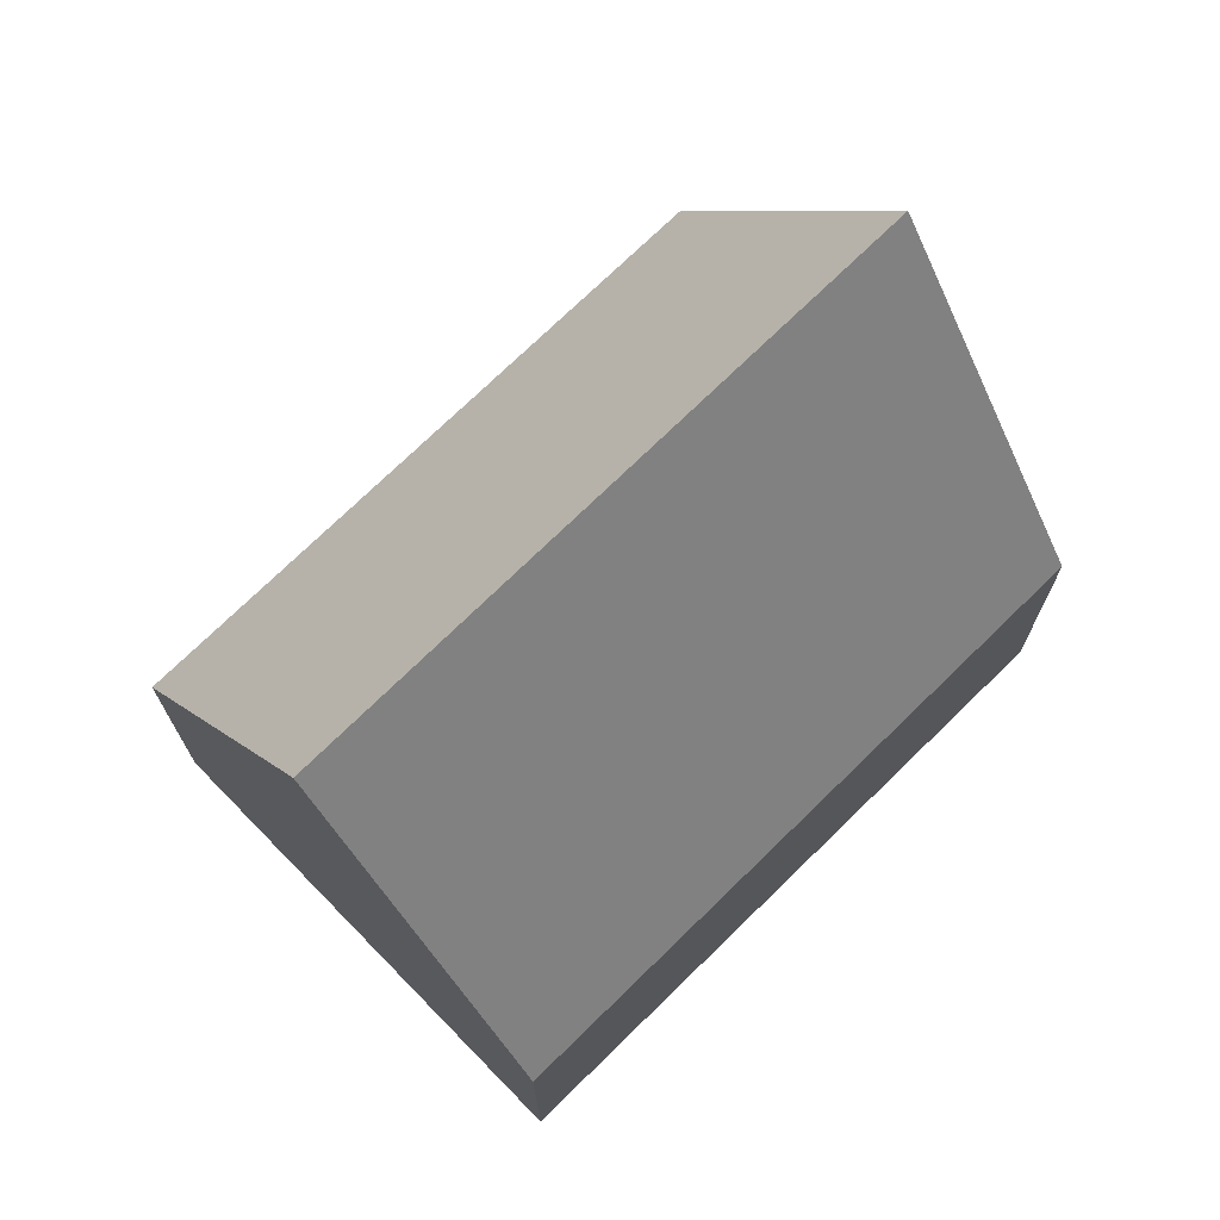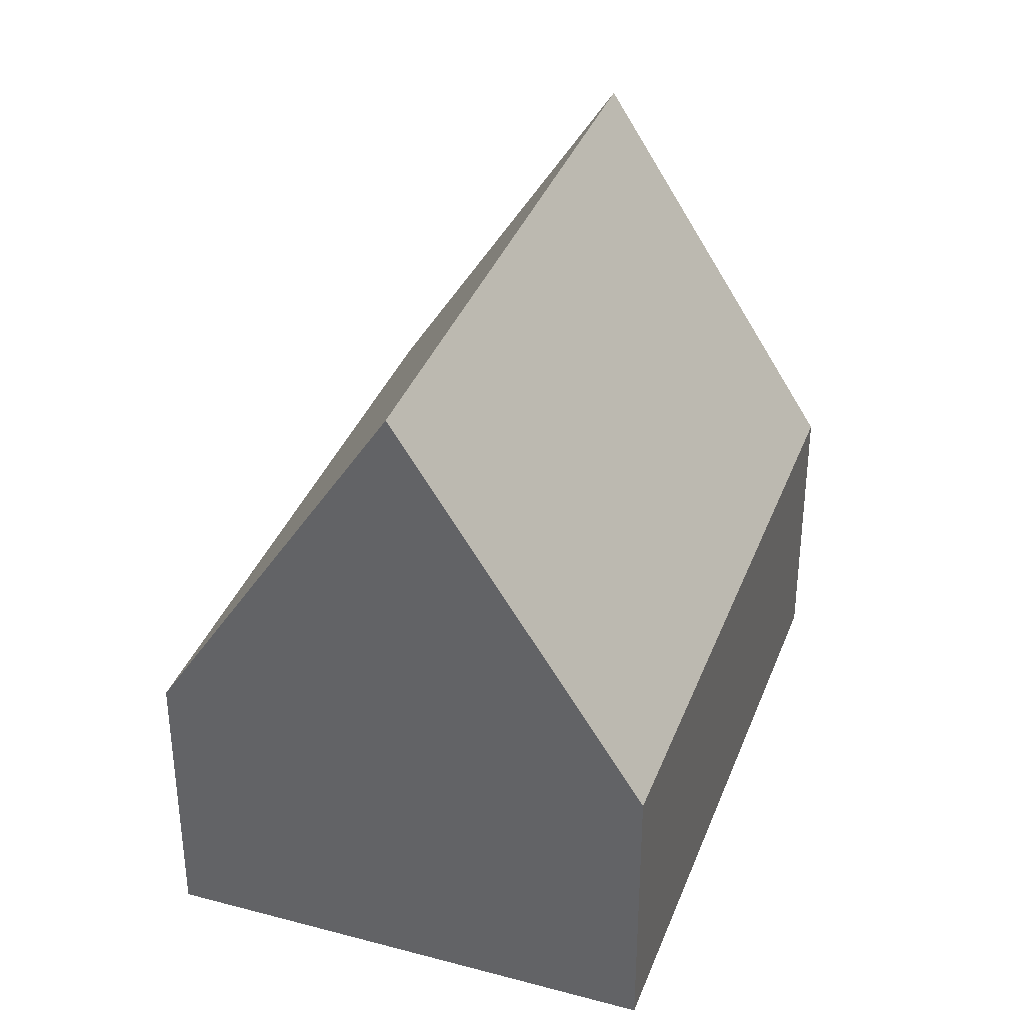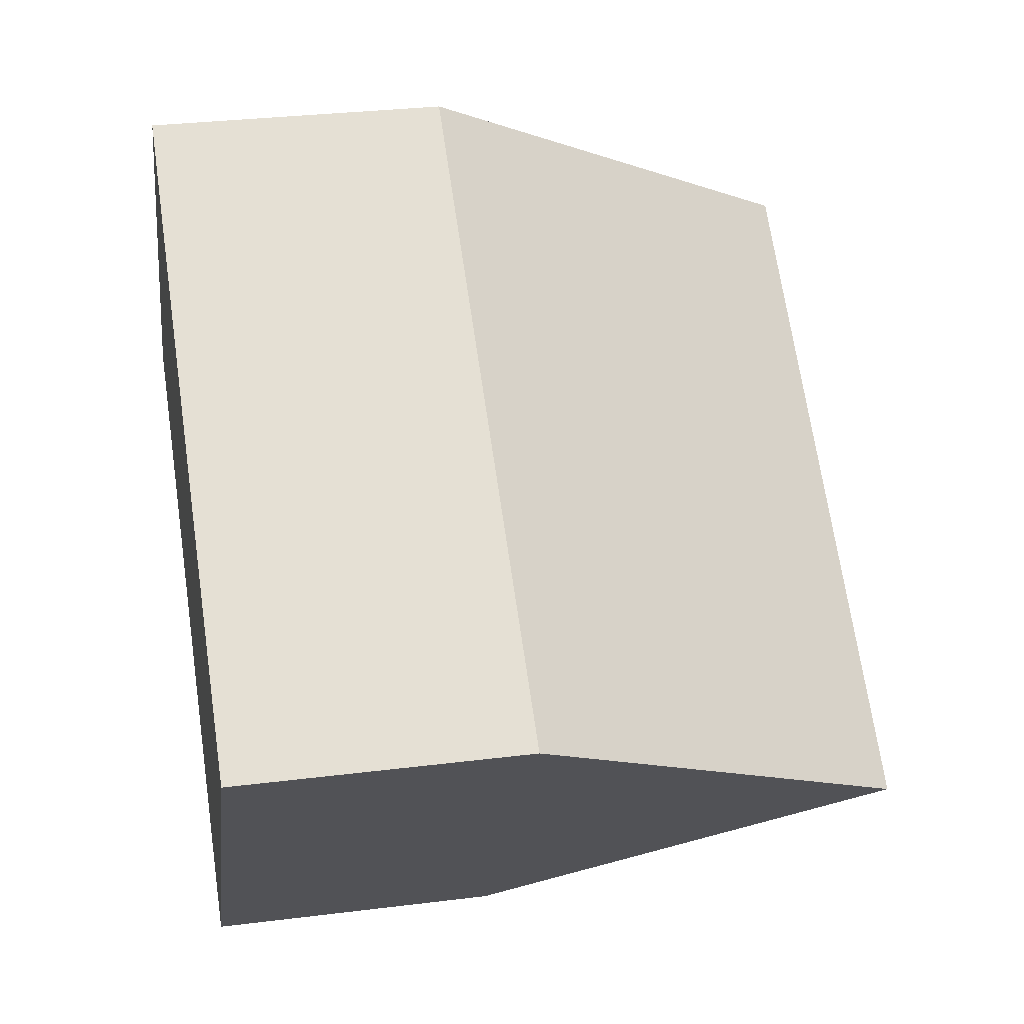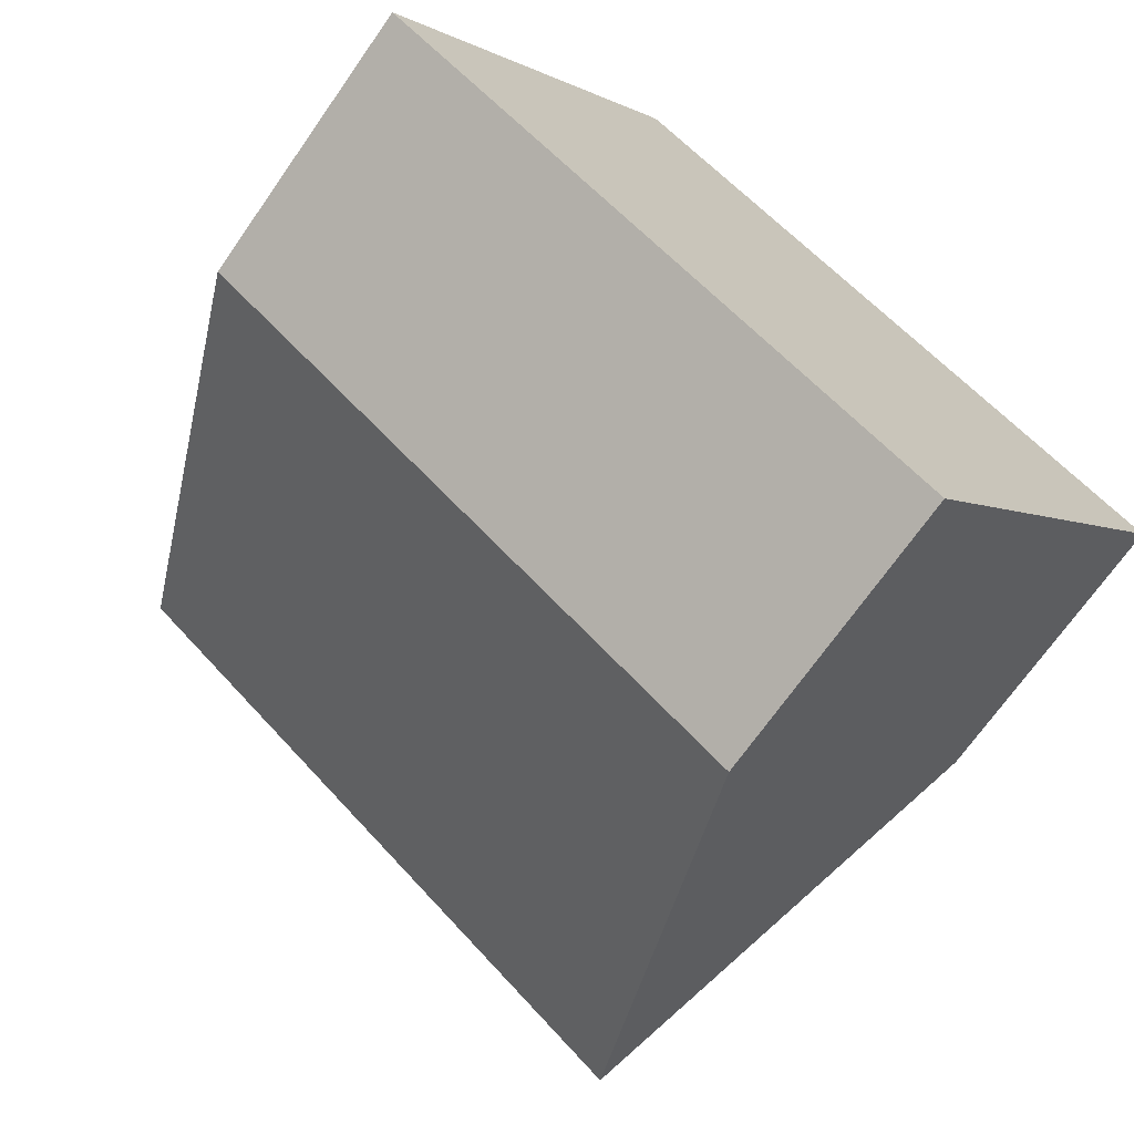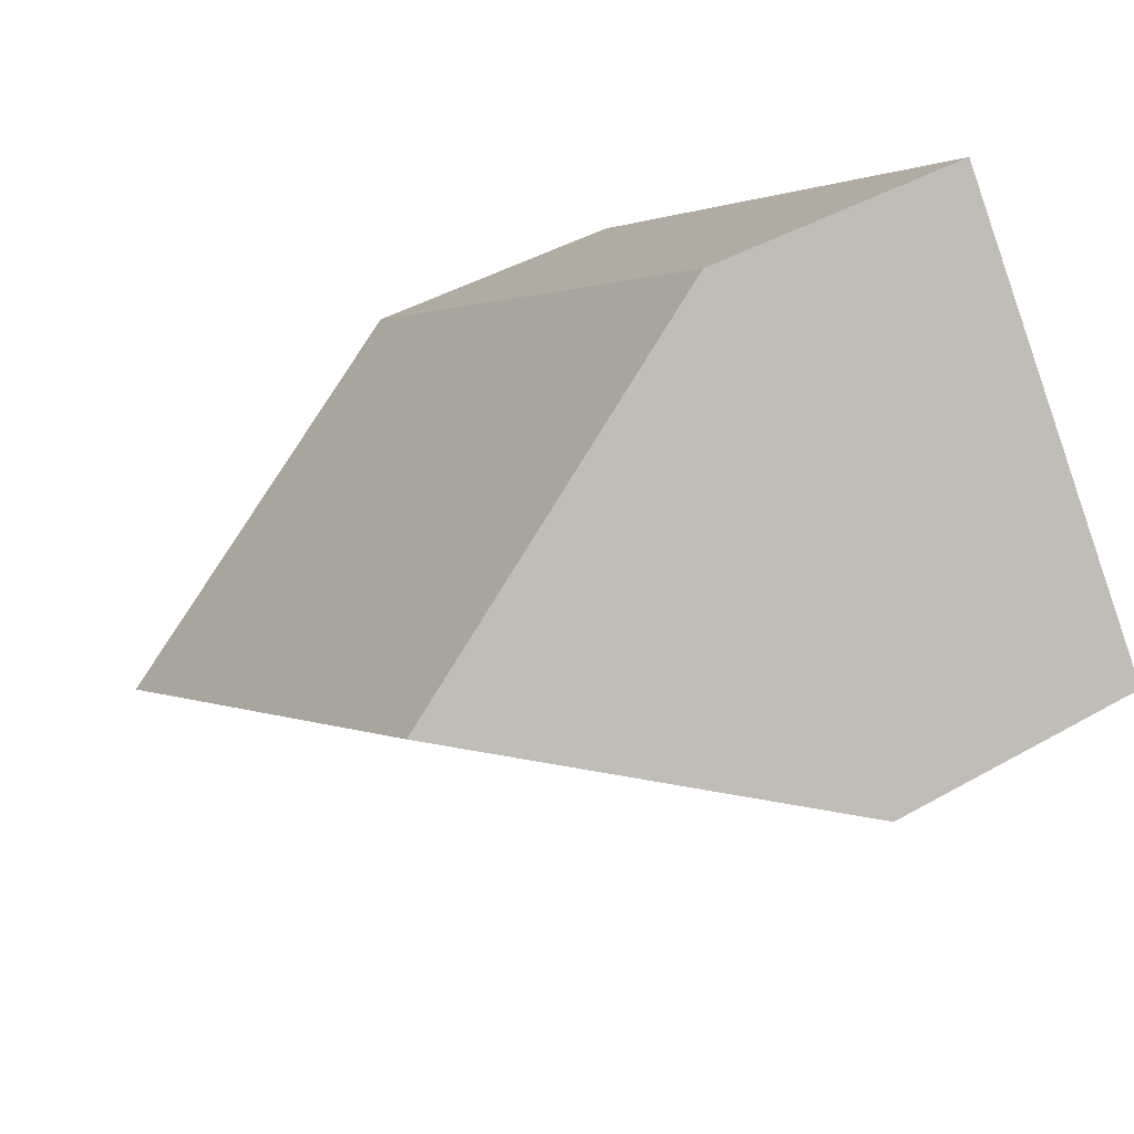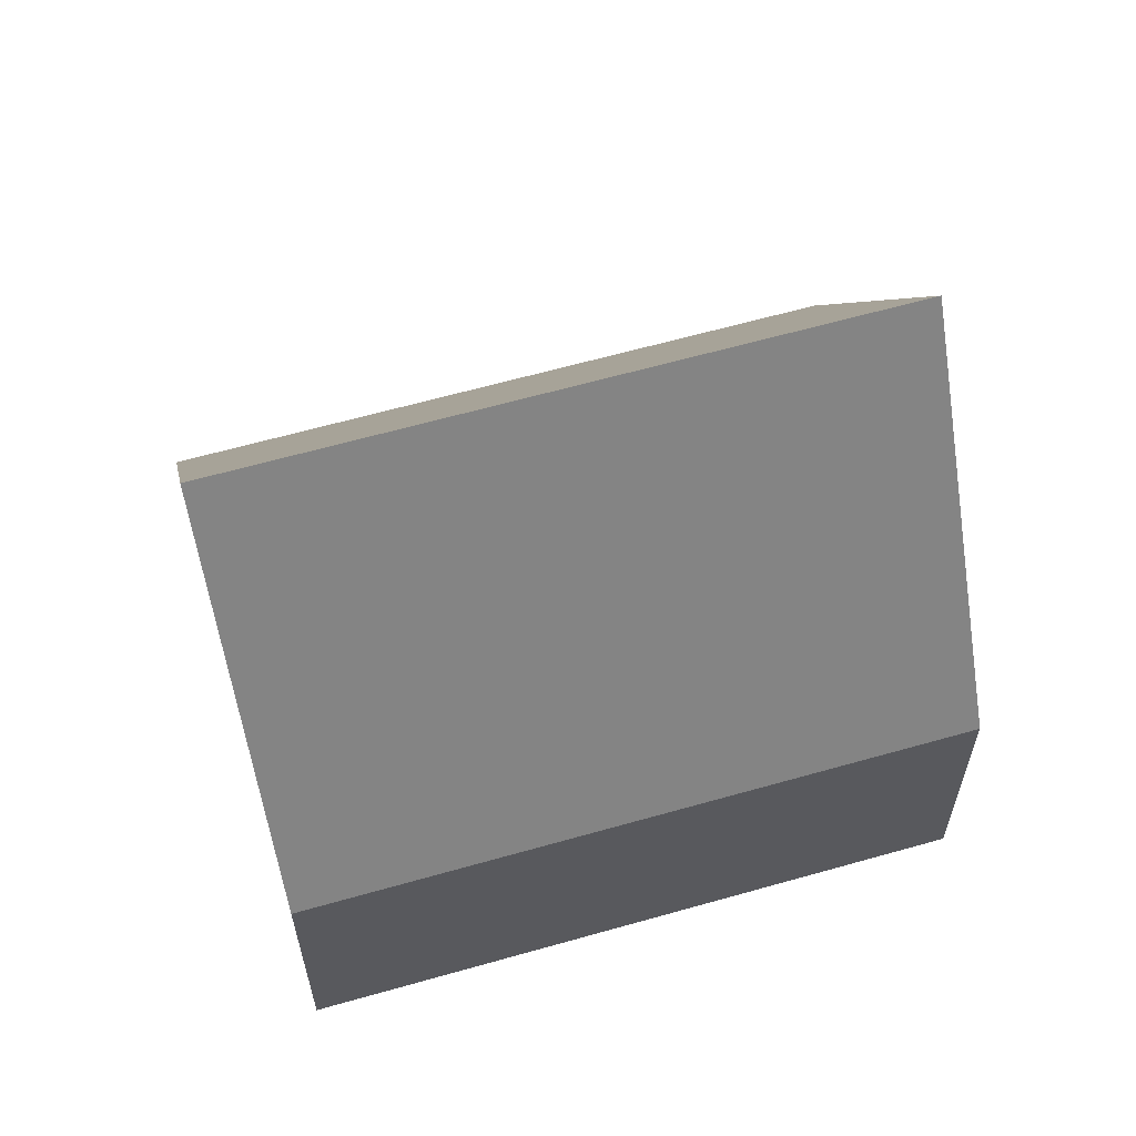
<metadata>
{"format":"obj","ext":"obj","renderer":"f3d","projection":"perspective","resolution":1024,"background":"white","views":[{"elev":73.0,"azim":-7.8,"up":"+Y"},{"elev":36.3,"azim":-34.2,"up":"+Y"},{"elev":30.5,"azim":79.7,"up":"+Z"},{"elev":-69.9,"azim":-35.0,"up":"+Z"},{"elev":43.0,"azim":-124.1,"up":"+Z"},{"elev":62.6,"azim":-159.5,"up":"+Y"}]}
</metadata>
<code>
v  8.521 4.443 -6.318
v  2.334 10.5 3.147
v  10.86 10.5 -3.171
v  0 4.443 2.721e-16
v  13.19 4.443 -0.023
v  4.667 4.443 6.295
v  0 0 0
v  2.334 -1.927e-16 3.147
v  4.667 -3.855e-16 6.295
v  13.19 1.408e-18 -0.023
v  10.86 1.942e-16 -3.171
v  8.521 3.869e-16 -6.318
g defaultobject
f 1 2 3
f 2 1 4
f 2 5 3
f 5 2 6
f 4 6 2
f 6 4 7
f 6 7 8
f 6 8 9
f 9 5 6
f 5 9 10
f 5 1 3
f 1 5 10
f 1 10 11
f 1 11 12
f 12 4 1
f 4 12 7
f 8 10 9
f 10 8 7
f 10 7 12
f 10 12 11

</code>
